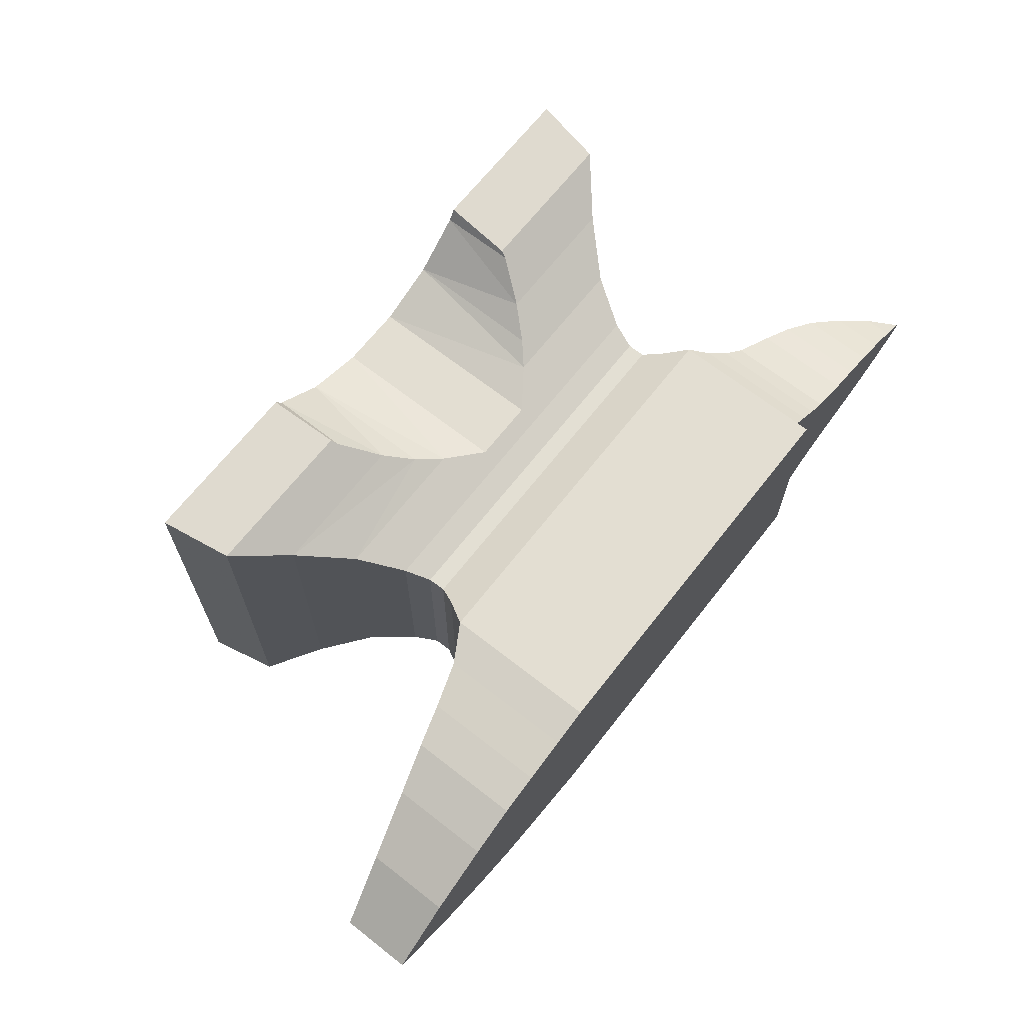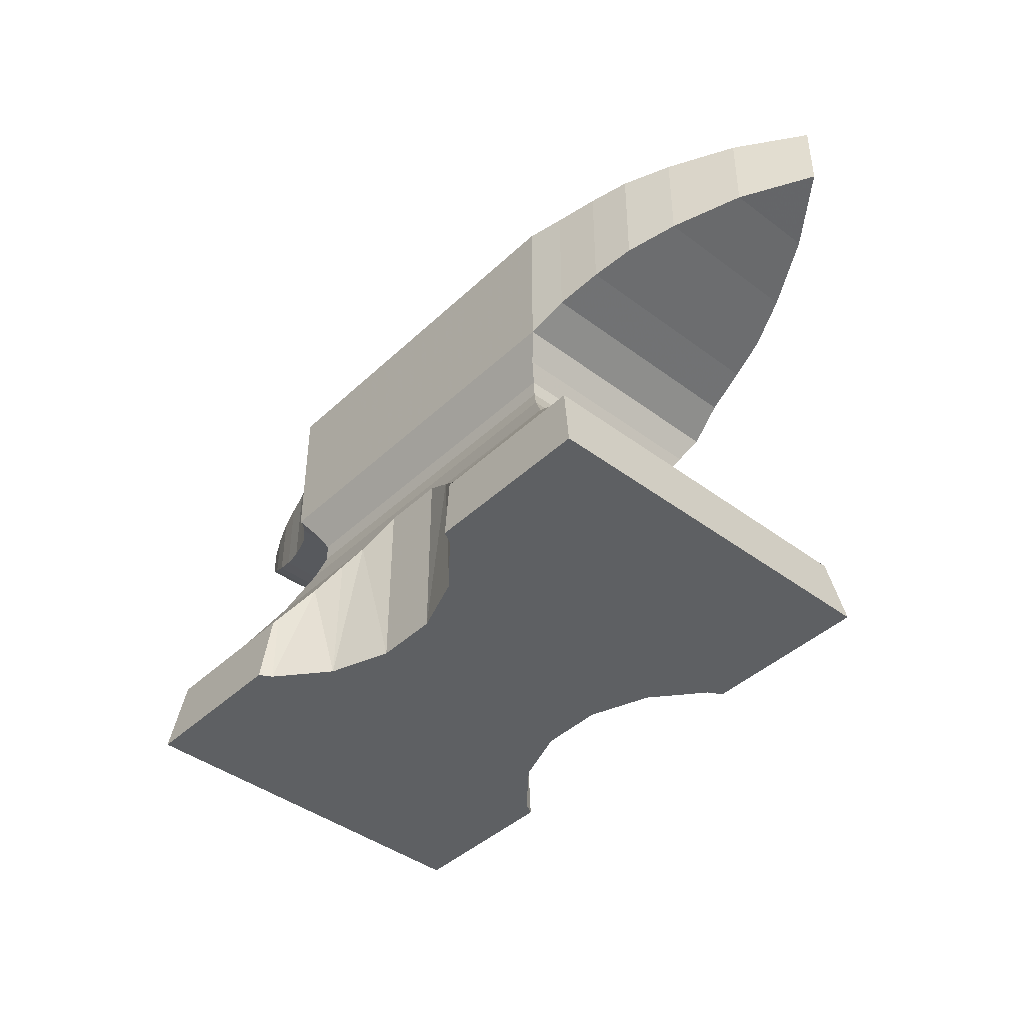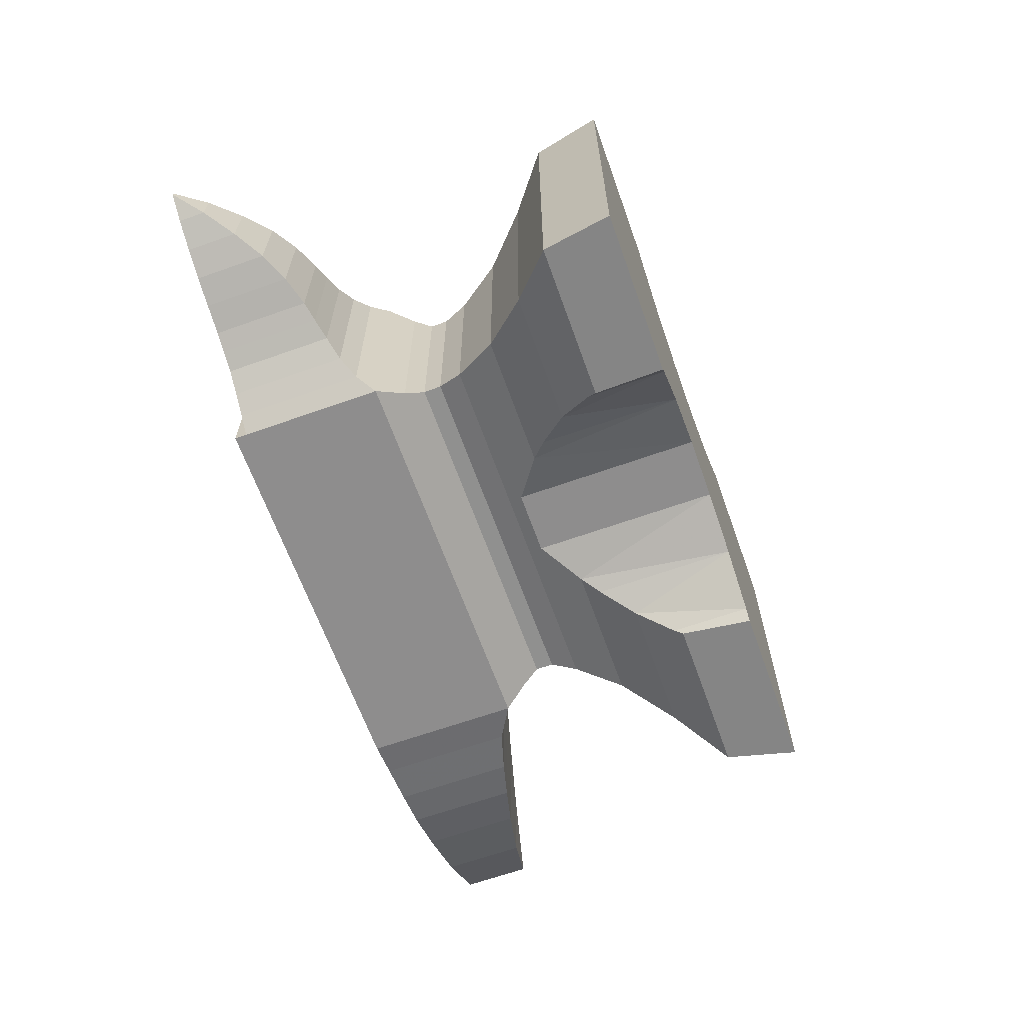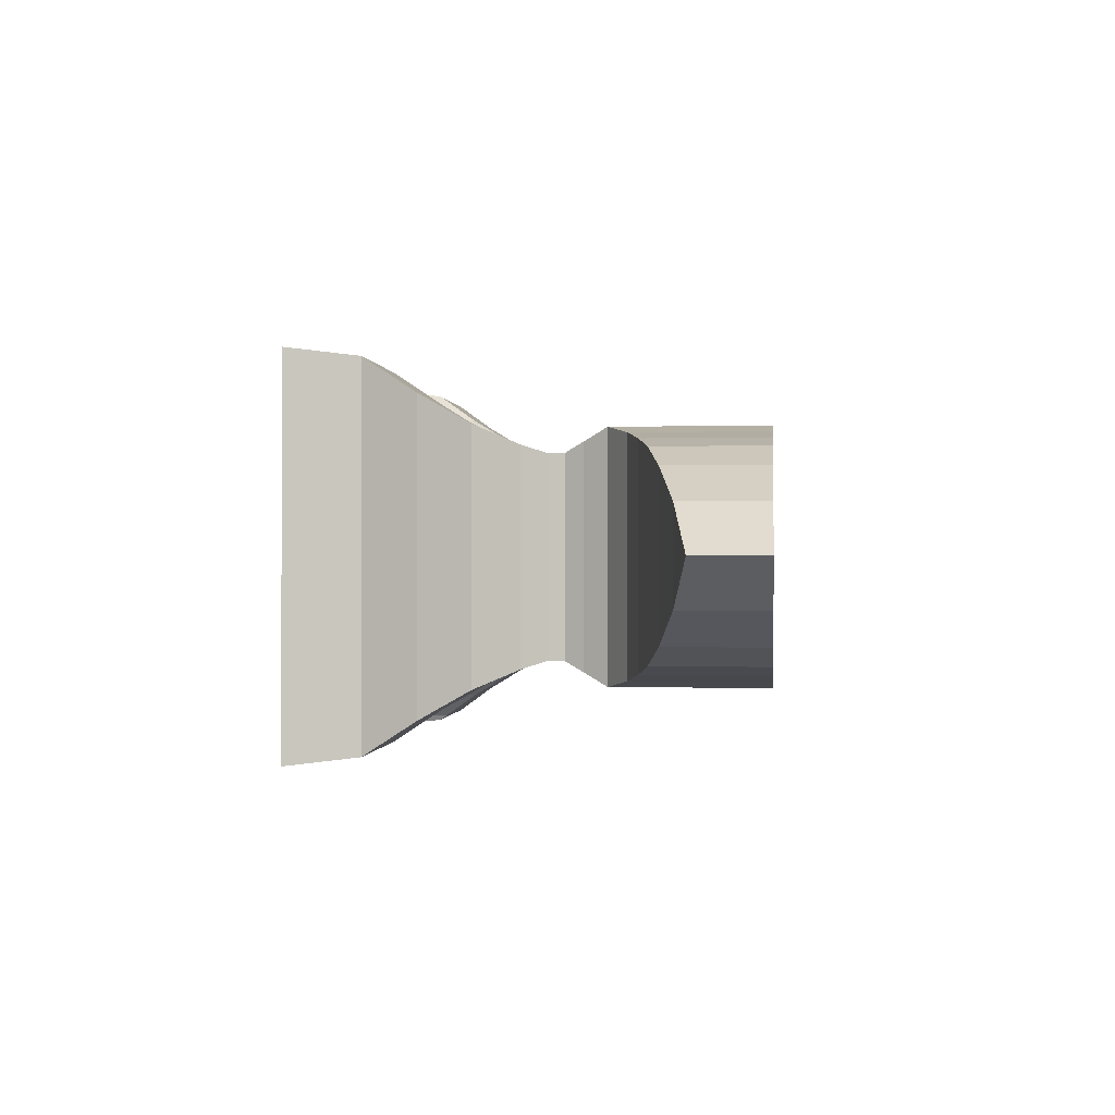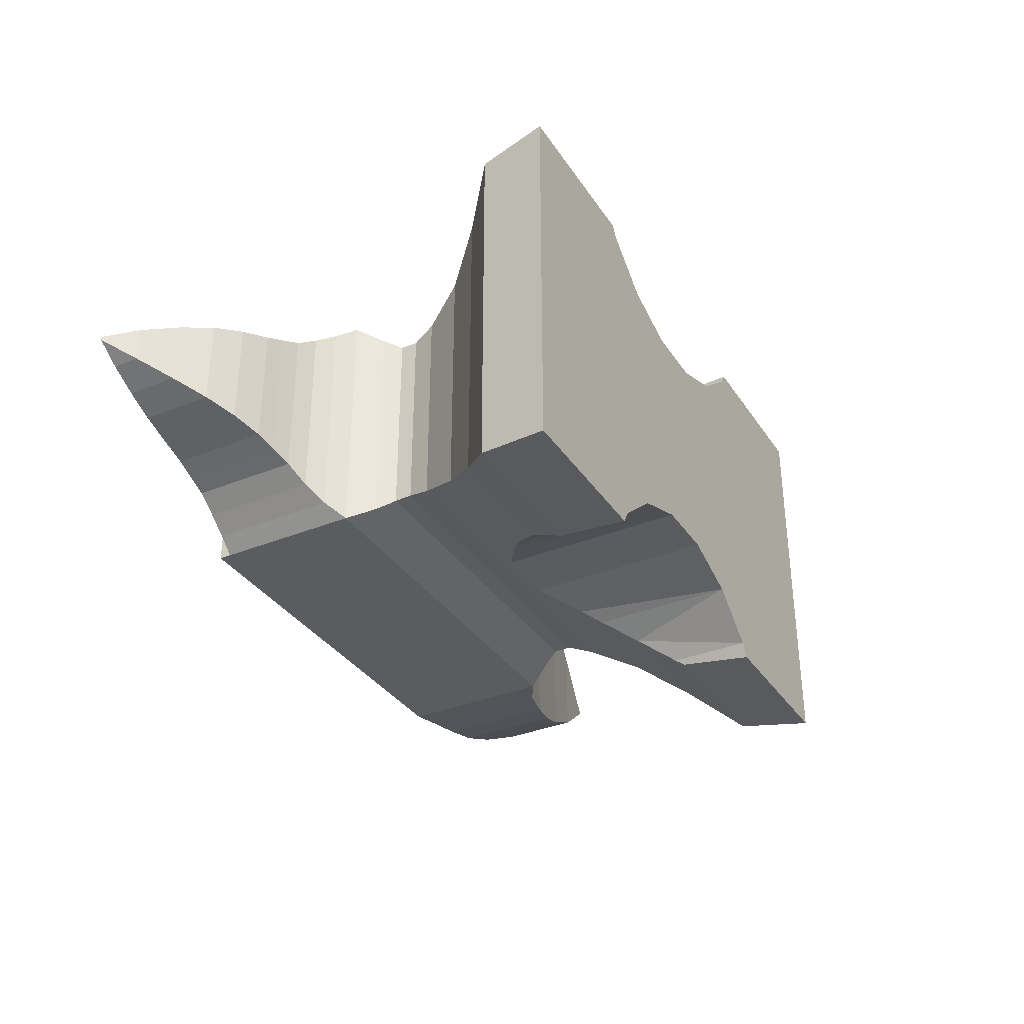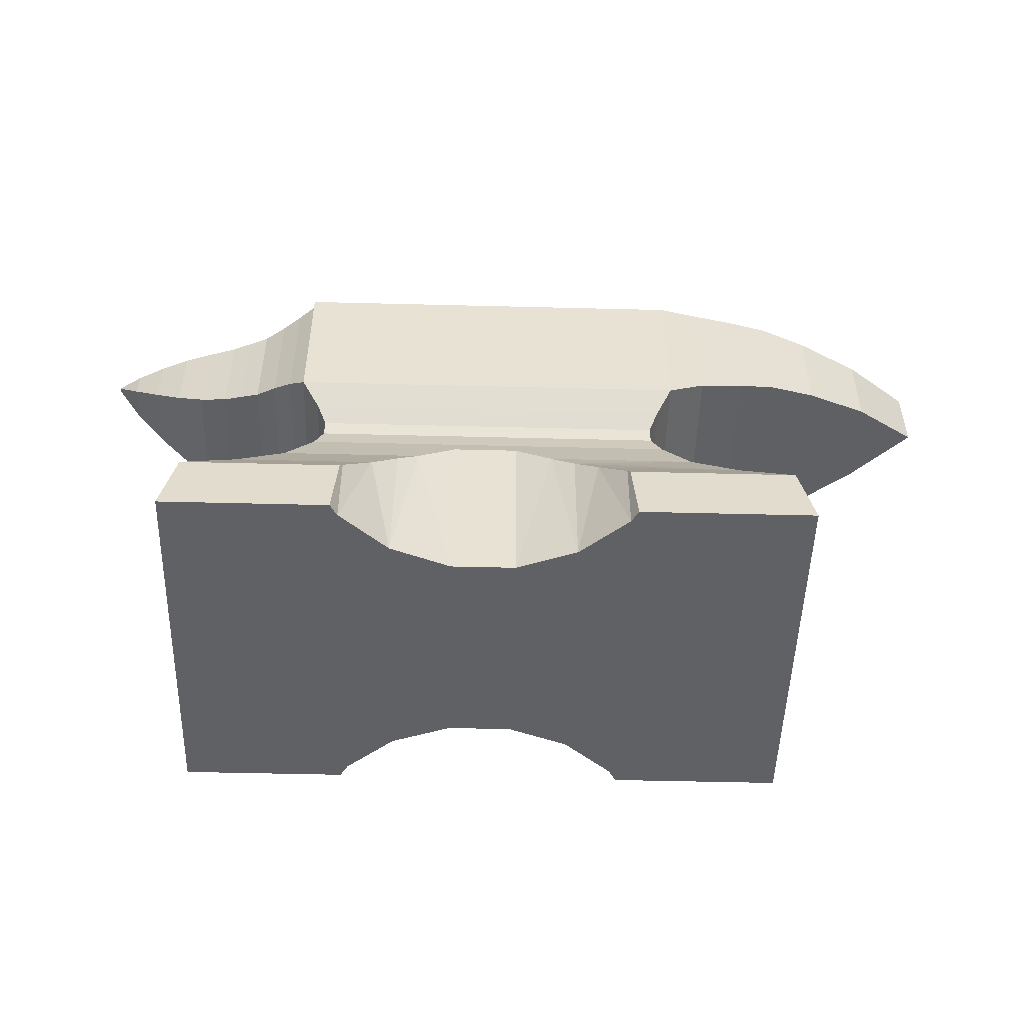
<metadata>
{"format":"obj","ext":"obj","renderer":"f3d","projection":"perspective","resolution":1024,"background":"white","views":[{"elev":67.5,"azim":128.1,"up":"+Z"},{"elev":-42.3,"azim":48.1,"up":"+Y"},{"elev":-64.7,"azim":-70.3,"up":"+Z"},{"elev":-0.2,"azim":95.9,"up":"+Z"},{"elev":-34.2,"azim":-61.2,"up":"+Z"},{"elev":-49.9,"azim":-1.6,"up":"+Y"}]}
</metadata>
<code>
v  5.546 -4.102 5.265
v  7.241 5.094 6.282
v  86.3 5.094 6.282
v  88 -4.102 5.265
v  5.546 -4.102 54.74
v  88 -4.102 54.74
v  86.3 5.094 53.72
v  7.241 5.094 53.72
v  72.6 53.54 13.93
v  20.42 53.54 13.93
v  20.42 53.54 46.07
v  72.6 53.54 46.07
v  23.78 25.43 16.98
v  69.55 25.43 16.98
v  70.86 22.22 15.97
v  22.68 22.22 15.97
v  23.78 25.43 43.02
v  22.68 22.22 44.03
v  69.55 25.43 43.02
v  70.86 22.22 44.03
v  20.42 33.24 13.93
v  72.6 33.24 13.93
v  70.62 30.03 15.66
v  22.64 30.03 15.66
v  69.5 27.71 16.91
v  23.83 27.71 16.91
v  13.62 10.64 10.11
v  79.92 10.64 10.11
v  19.24 16.53 13.56
v  74.31 16.53 13.56
v  20.42 33.24 46.07
v  22.64 30.03 44.34
v  23.83 27.71 43.09
v  13.62 10.64 49.89
v  19.24 16.53 46.44
v  72.6 33.24 46.07
v  70.62 30.03 44.34
v  69.5 27.71 43.09
v  79.92 10.64 49.89
v  74.31 16.53 46.44
v  20.42 51.97 13.93
v  20.42 51.97 46.07
v  77.41 35.97 14.94
v  77.41 35.97 45.06
v  77.41 53.54 14.94
v  77.41 53.54 45.06
v  83.08 37.68 16.04
v  83.08 37.68 43.96
v  83.08 53.54 16.04
v  83.08 53.54 43.96
v  88.3 39.07 17.28
v  88.3 39.07 42.72
v  88.3 53.54 17.28
v  88.3 53.54 42.72
v  94.43 40.7 19.77
v  94.43 40.7 40.23
v  94.43 53.54 19.77
v  94.43 53.54 40.23
v  102.7 42.69 24.04
v  102.7 42.69 35.96
v  102.7 53.54 24.04
v  102.7 53.54 35.96
v  110.9 44.43 29.98
v  110.9 53.54 29.98
v  8.089 39.27 38.17
v  8.089 39.27 21.83
v  10.52 38.61 20.82
v  10.52 38.61 39.18
v  8.089 51.97 38.17
v  10.52 51.97 39.18
v  8.089 51.97 21.83
v  10.52 51.97 20.82
v  -10.02 51.97 30.24
v  -10.02 51.97 29.76
v  -6.752 48.47 27.62
v  -6.752 48.47 32.38
v  -3.041 45.27 25.76
v  -3.041 45.27 34.24
v  0.6689 42.53 24.18
v  0.6689 42.53 35.82
v  4.379 40.61 22.97
v  4.379 40.61 37.03
v  18.27 35.32 44.2
v  18.27 35.32 15.8
v  15.79 36.84 42.21
v  15.79 36.84 17.79
v  13.11 37.85 40.26
v  13.11 37.85 19.74
v  -6.752 51.97 32.38
v  -3.041 51.97 34.24
v  0.6689 51.97 35.82
v  4.379 51.97 37.03
v  18.27 51.97 44.2
v  15.79 51.97 42.21
v  13.11 51.97 40.26
v  -6.752 51.97 27.62
v  -3.041 51.97 25.76
v  0.6689 51.97 24.18
v  4.379 51.97 22.97
v  18.27 51.97 15.8
v  15.79 51.97 17.79
v  13.11 51.97 19.74
v  27.01 -4.102 5.265
v  28.02 -4.102 7.021
v  34.39 -4.102 12.36
v  42.2 -4.102 15.21
v  50.52 -4.102 15.21
v  58.33 -4.102 12.36
v  64.7 -4.102 7.021
v  65.71 -4.102 5.265
v  27.6 5.094 6.282
v  65.12 5.094 6.282
v  28.02 6.164 7.021
v  30.78 10.64 10.11
v  61.97 10.64 10.11
v  64.7 6.164 7.021
v  34.31 14.49 12.36
v  58.33 14.49 12.36
v  42.2 20.43 15.21
v  36.59 16.53 13.56
v  50.52 20.43 15.21
v  56.09 16.53 13.56
v  64.7 -4.102 53.16
v  65.61 -4.102 54.74
v  58.33 -4.102 47.81
v  50.52 -4.102 44.97
v  42.2 -4.102 44.97
v  34.39 -4.102 47.81
v  28.02 -4.102 53.16
v  27.11 -4.102 54.74
v  65.02 5.094 53.72
v  27.7 5.094 53.72
v  64.7 5.907 53.16
v  61.28 10.64 49.89
v  31.44 10.64 49.89
v  28.02 5.907 53.16
v  58.33 13.89 47.81
v  34.68 14.19 47.81
v  55.32 16.53 46.44
v  50.52 20 44.97
v  42.2 20 44.97
v  37.32 16.53 46.44
o AnvilLow
g AnvilLow
f 3 7 6 4
f 2 1 5 8
f 14 15 16 13
f 17 13 16 18
f 19 17 18 20
f 19 20 15 14
f 22 23 24 21
f 23 25 26 24
f 26 25 14 13
f 21 24 32 31
f 32 24 26 33
f 26 13 17 33
f 2 8 34 27
f 34 35 29 27
f 29 35 18 16
f 36 31 32 37
f 37 32 33 38
f 33 17 19 38
f 22 36 37 23
f 37 38 25 23
f 25 38 19 14
f 3 28 39 7
f 39 28 30 40
f 30 15 20 40
f 22 43 44 36
f 9 45 43 22
f 12 36 44 46
f 43 47 48 44
f 45 49 47 43
f 46 44 48 50
f 47 51 52 48
f 49 53 51 47
f 50 48 52 54
f 51 55 56 52
f 53 57 55 51
f 54 52 56 58
f 56 55 59 60
f 57 61 59 55
f 58 56 60 62
f 60 59 63
f 61 64 63 59
f 62 60 63 64
f 11 10 41 42
f 65 66 67 68
f 65 68 70 69
f 66 71 72 67
f 73 74 75 76
f 76 75 77 78
f 78 77 79 80
f 80 79 81 82
f 82 81 66 65
f 21 31 83 84
f 84 83 85 86
f 85 87 88 86
f 88 87 68 67
f 89 73 76
f 76 78 90 89
f 78 80 91 90
f 80 82 92 91
f 82 65 69 92
f 42 93 83 31
f 93 94 85 83
f 94 95 87 85
f 95 70 68 87
f 75 74 96
f 75 96 97 77
f 77 97 98 79
f 79 98 99 81
f 81 99 71 66
f 41 21 84 100
f 100 84 86 101
f 101 86 88 102
f 102 88 67 72
f 103 1 2 111
f 3 4 110 112
f 27 113 111 2
f 116 28 3 112
f 30 118 122
f 112 110 109 116
f 104 103 111 113
f 105 104 114 117
f 106 105 120 119
f 119 121 107 106
f 124 6 7 131
f 8 5 130 132
f 39 134 133 7
f 136 8 132
f 35 138 142
f 123 124 131 133
f 125 123 134 137
f 141 127 126 140
f 126 125 139 140
f 132 130 129 136
f 11 12 9 10
f 21 41 9 22
f 12 42 31 36
f 100 93 42 41
f 117 29 120
f 16 119 120 29
f 122 108 107 121
f 115 109 108 118
f 6 124 110 4
f 137 40 139
f 142 141 18 35
f 142 128 127 141
f 135 129 128 138
f 54 58 57 53
f 58 62 61 57
f 62 64 61
f 50 54 53 49
f 46 50 49 45
f 12 46 45 9
f 96 74 73 89
f 97 96 89 90
f 98 97 90 91
f 99 98 91 92
f 71 99 92 69
f 72 71 69 70
f 102 72 70 95
f 101 102 95 94
f 100 101 94 93
f 141 140 20 18
f 140 139 40 20
f 137 134 39 40
f 35 34 135 138
f 136 135 34 8
f 133 131 7
f 127 128 105 106
f 126 127 106 107
f 125 126 107 108
f 123 125 108 109
f 124 123 109 110
f 128 129 104 105
f 129 130 103 104
f 130 5 1 103
f 16 15 121 119
f 117 114 27 29
f 27 114 113
f 15 30 122 121
f 30 28 115 118
f 116 115 28
f 142 138 128
f 12 11 42
f 41 10 9
f 135 136 129
f 125 137 139
f 123 133 134
f 122 118 108
f 115 116 109
f 105 117 120
f 104 113 114

</code>
